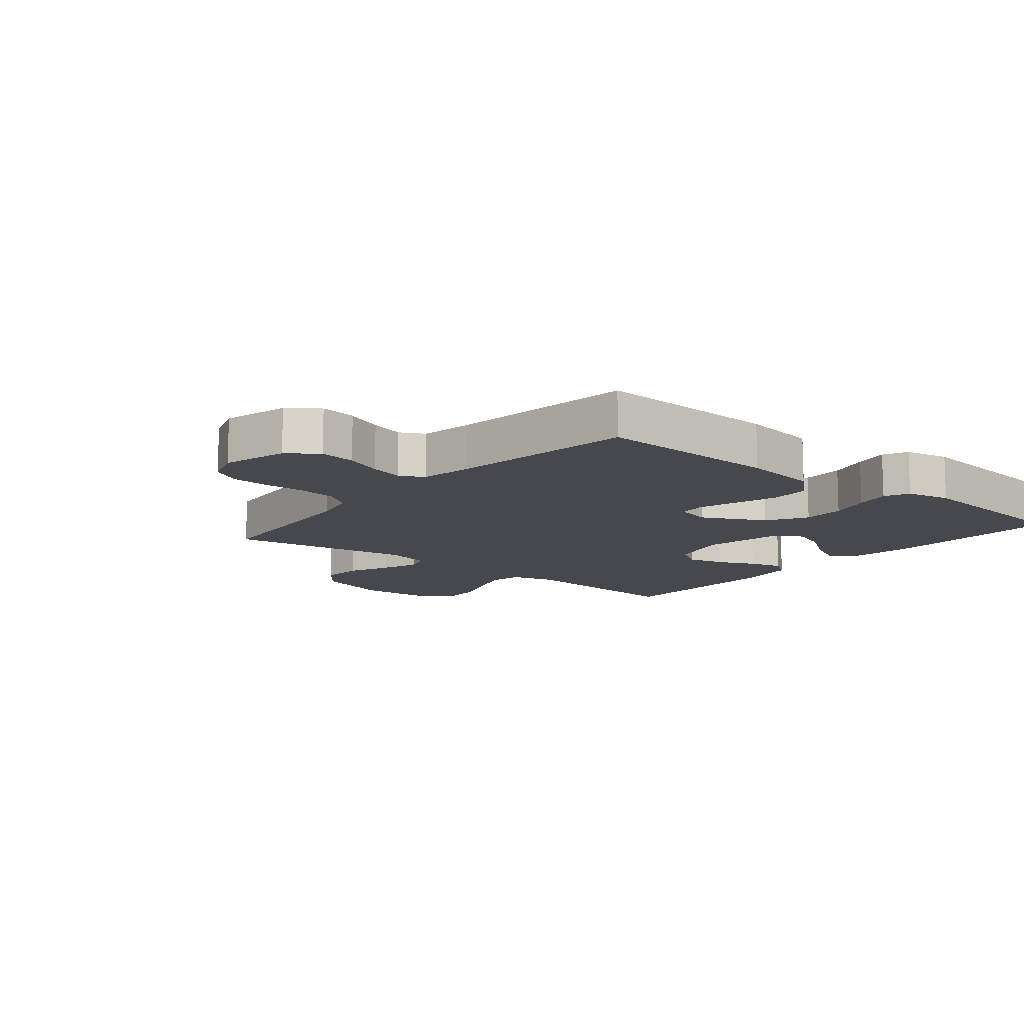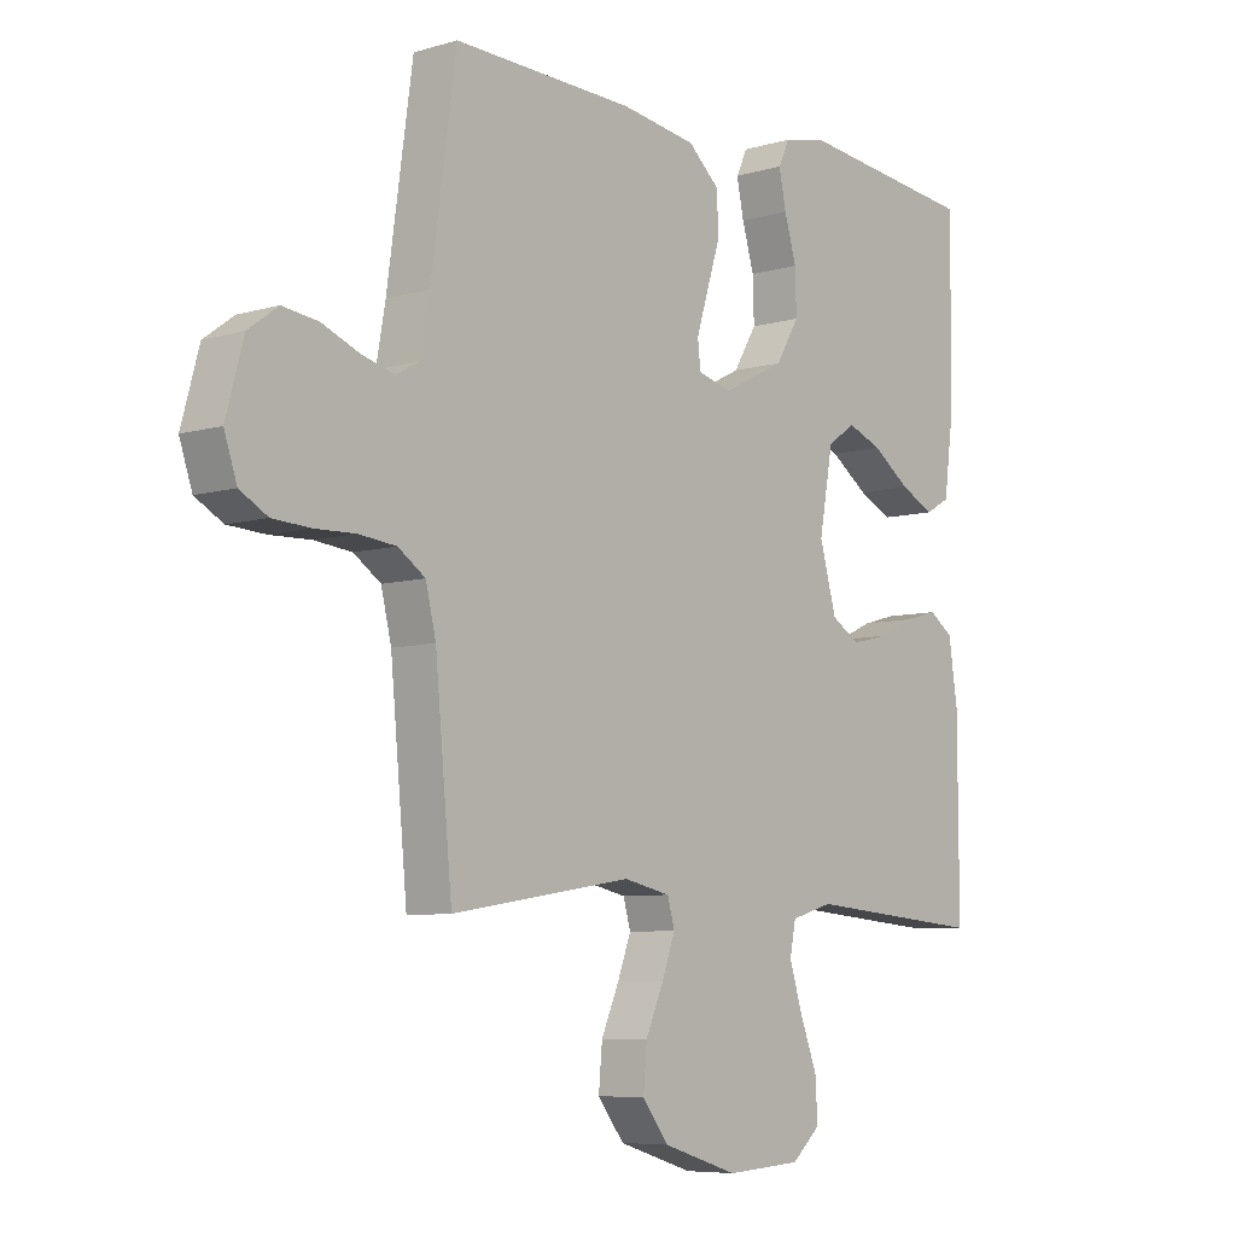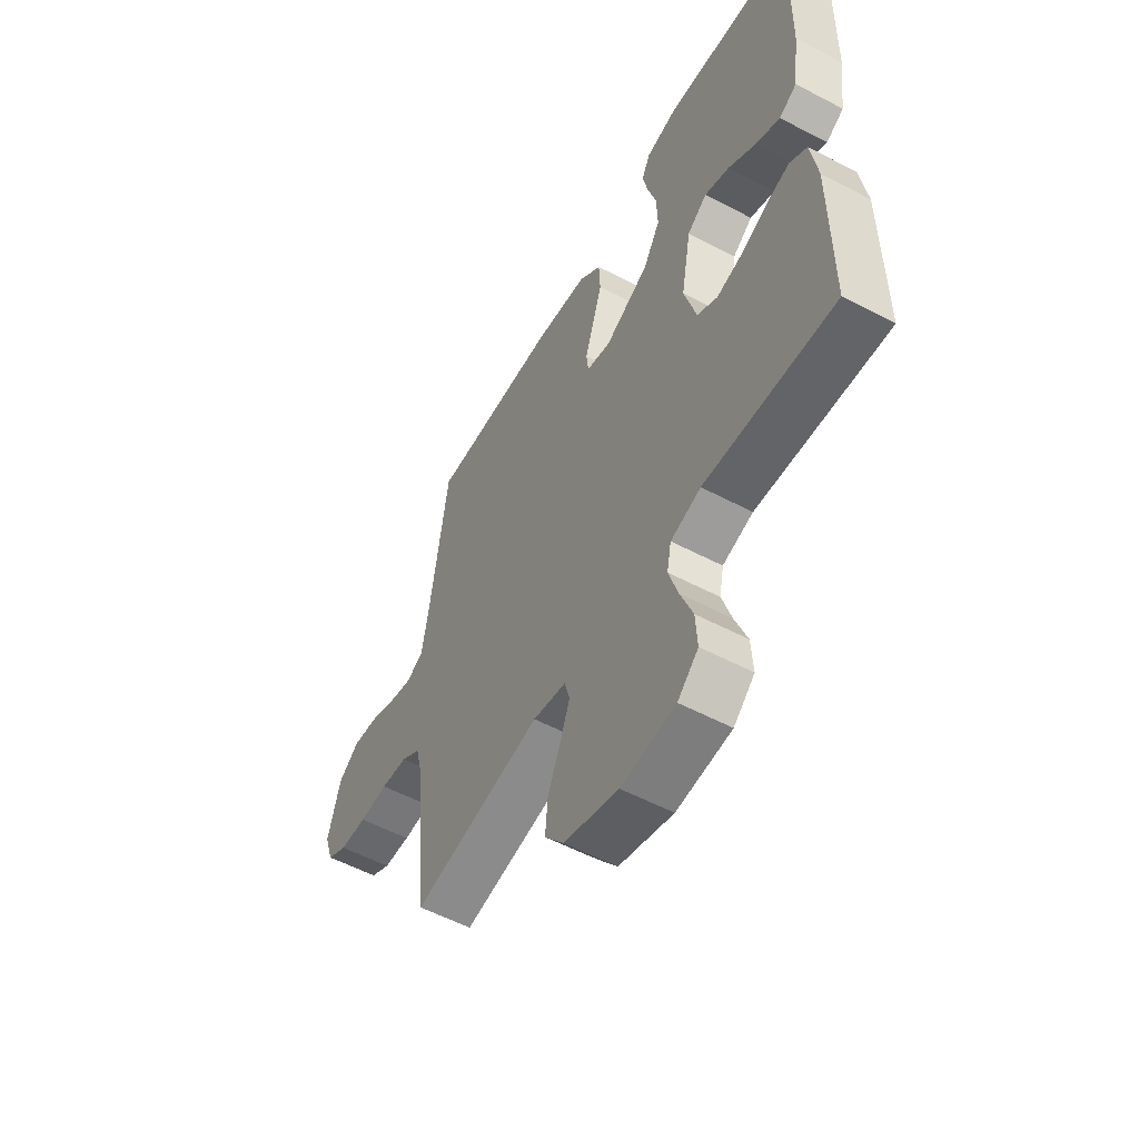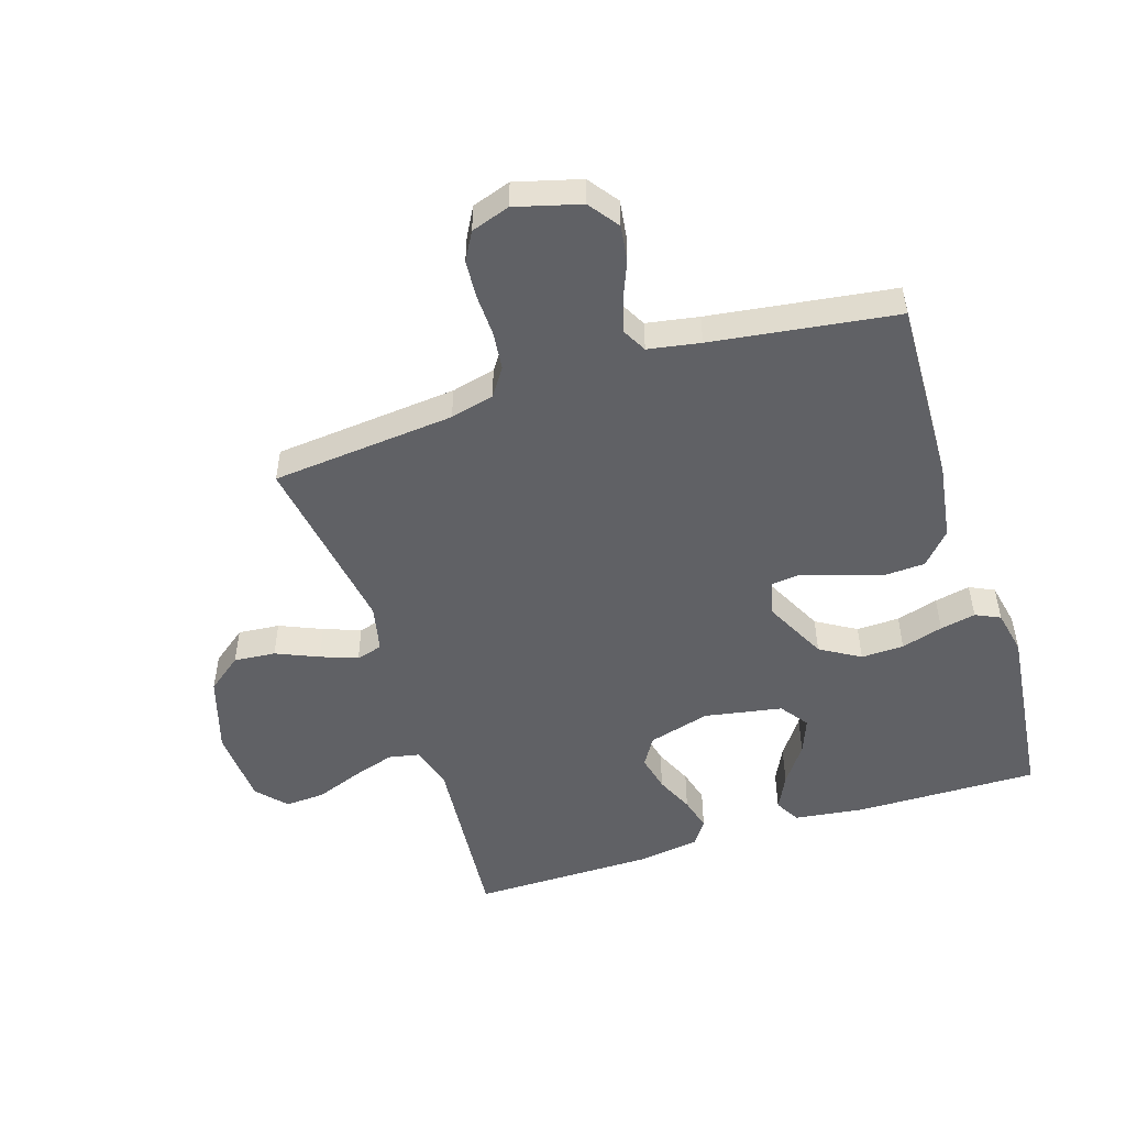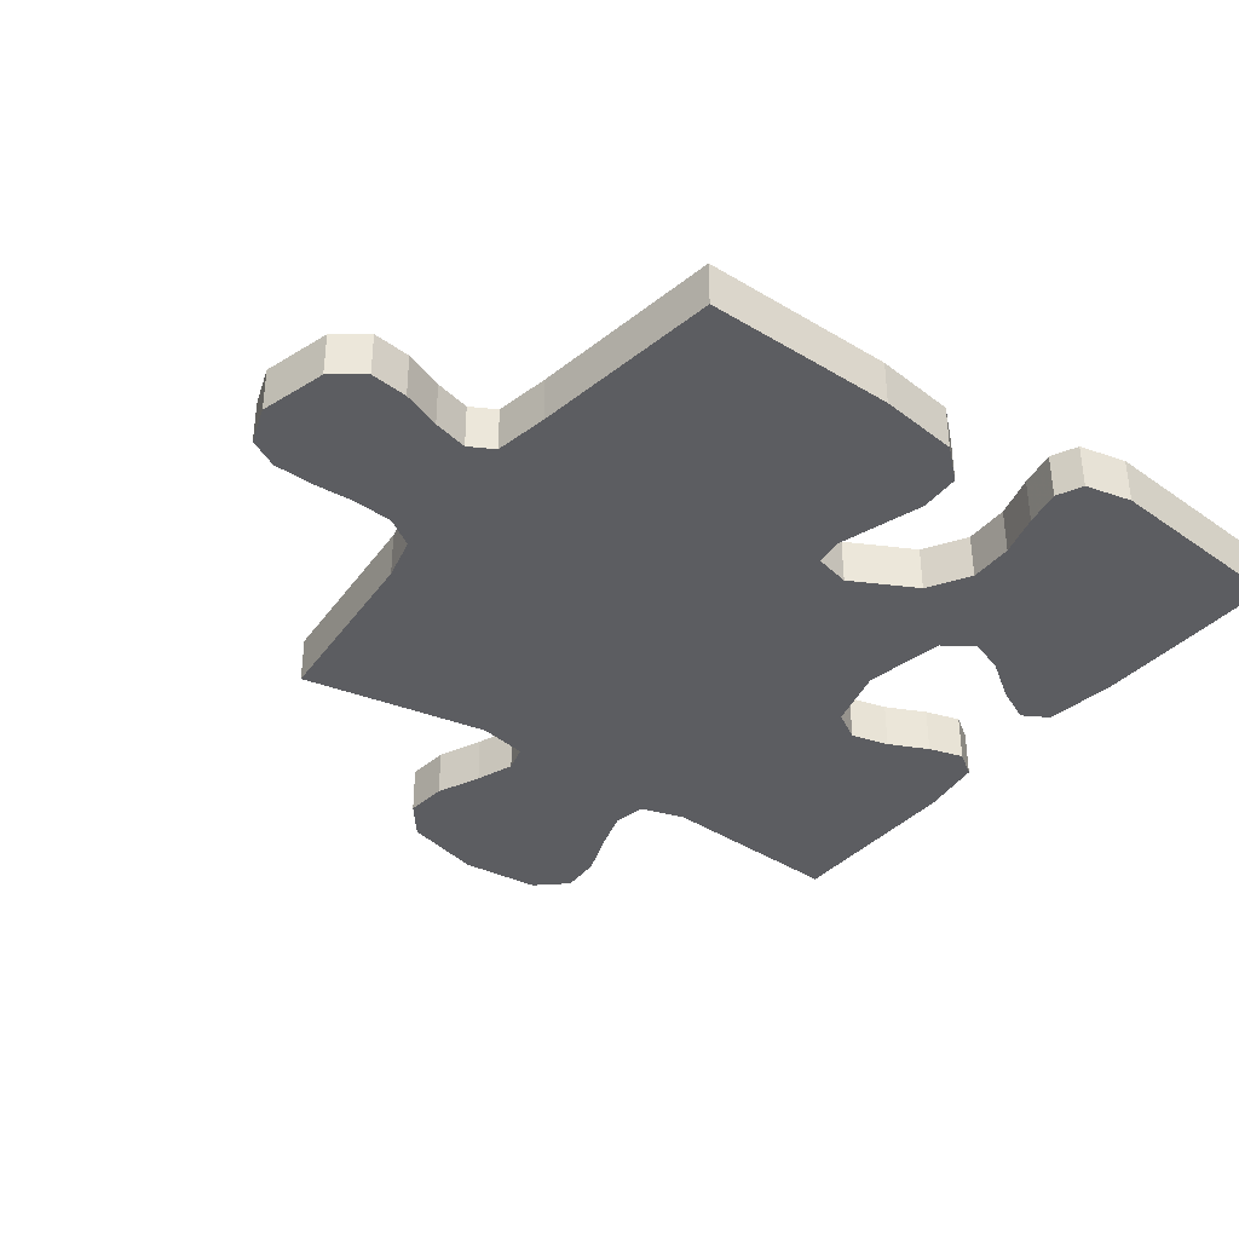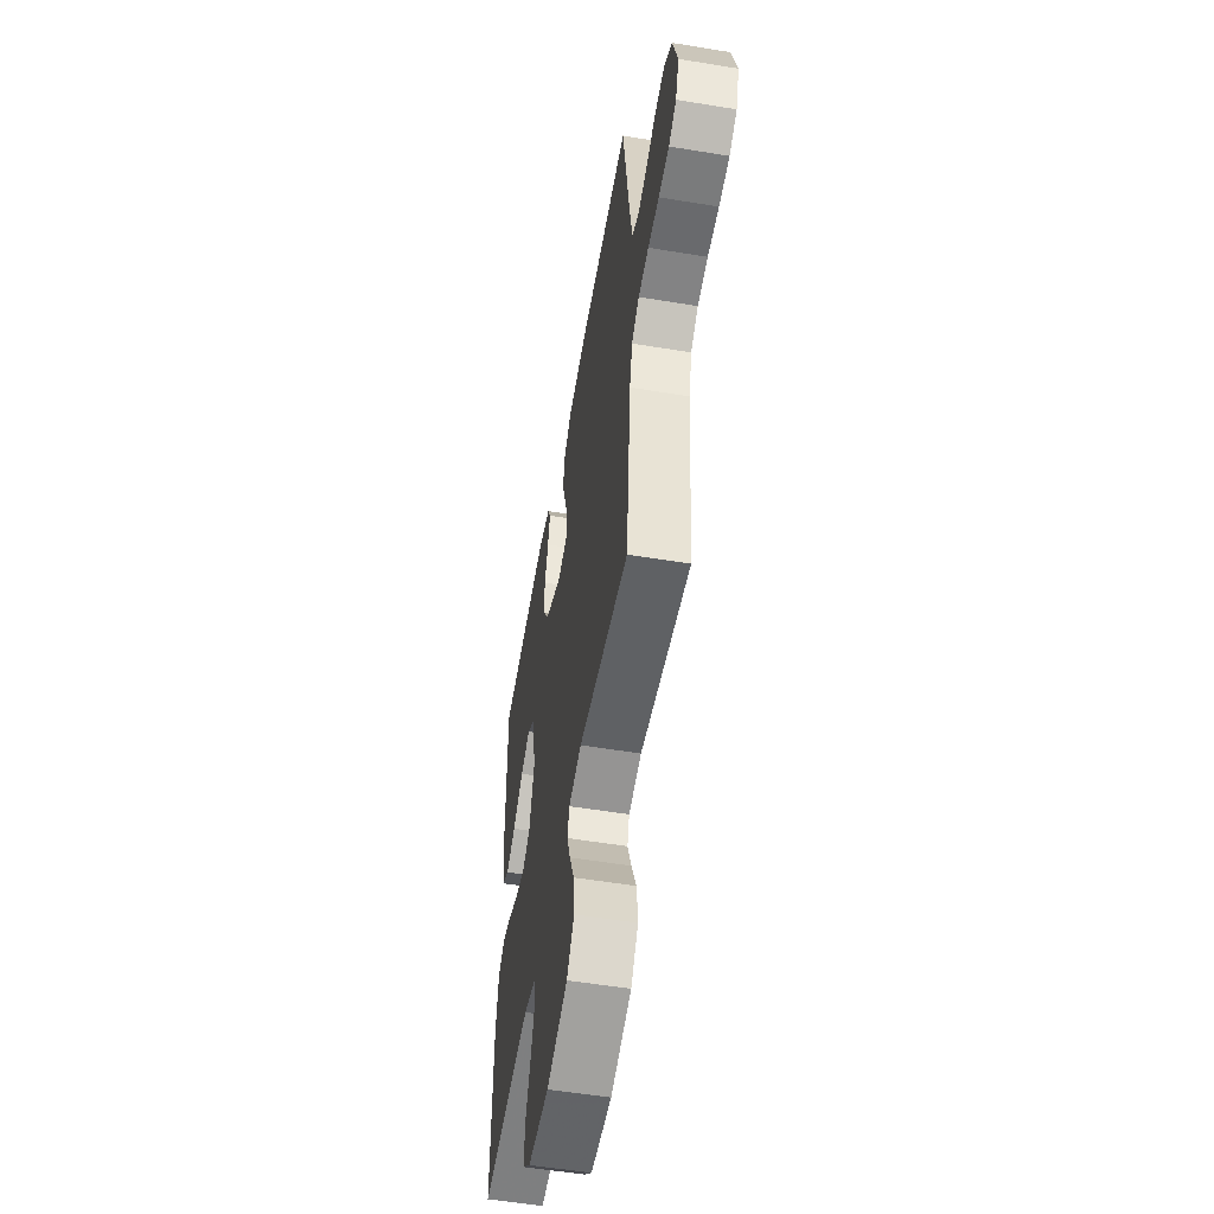
<metadata>
{"format":"obj","ext":"obj","renderer":"f3d","projection":"perspective","resolution":1024,"background":"white","views":[{"elev":-11.8,"azim":-39.5,"up":"+Y"},{"elev":-7.0,"azim":-49.5,"up":"+Z"},{"elev":-55.7,"azim":61.1,"up":"+Z"},{"elev":-50.4,"azim":-72.2,"up":"+Y"},{"elev":-36.4,"azim":-36.1,"up":"+Y"},{"elev":-54.7,"azim":-99.9,"up":"+Z"}]}
</metadata>
<code>
v 0.5 0.07 0.5
v 0.495 0.07 0.2
v 0.48 0.07 0.087
v 0.439 0.07 0.064
v 0.382 0.07 0.092
v 0.319 0.07 0.137
v 0.261 0.07 0.16
v 0.215 0.07 0.127
v 0.192 0.07 0
v 0.22 0.07 -0.101
v 0.267 0.07 -0.13
v 0.327 0.07 -0.116
v 0.389 0.07 -0.088
v 0.444 0.07 -0.073
v 0.484 0.07 -0.101
v 0.499 0.07 -0.2
v 0.5 0.07 -0.5
v 0.2 0.07 -0.474
v 0.13 0.07 -0.494
v 0.12 0.07 -0.545
v 0.142 0.07 -0.615
v 0.17 0.07 -0.689
v 0.174 0.07 -0.755
v 0.126 0.07 -0.798
v 0 0.07 -0.806
v -0.125 0.07 -0.767
v -0.169 0.07 -0.71
v -0.163 0.07 -0.642
v -0.133 0.07 -0.573
v -0.111 0.07 -0.513
v -0.123 0.07 -0.47
v -0.2 0.07 -0.453
v -0.5 0.07 -0.5
v -0.528 0.07 -0.2
v -0.545 0.07 -0.129
v -0.59 0.07 -0.098
v -0.652 0.07 -0.091
v -0.719 0.07 -0.093
v -0.782 0.07 -0.089
v -0.828 0.07 -0.063
v -0.849 0.07 0
v -0.82 0.07 0.106
v -0.771 0.07 0.142
v -0.712 0.07 0.134
v -0.651 0.07 0.109
v -0.596 0.07 0.094
v -0.557 0.07 0.115
v -0.542 0.07 0.2
v -0.5 0.07 0.5
v -0.2 0.07 0.49
v -0.075 0.07 0.471
v -0.023 0.07 0.424
v -0.02 0.07 0.359
v -0.042 0.07 0.289
v -0.062 0.07 0.225
v -0.057 0.07 0.181
v 0 0.07 0.166
v 0.103 0.07 0.218
v 0.142 0.07 0.283
v 0.14 0.07 0.353
v 0.12 0.07 0.421
v 0.108 0.07 0.479
v 0.127 0.07 0.519
v 0.2 0.07 0.534
v 0.5 0 0.5
v 0.495 0 0.2
v 0.48 0 0.087
v 0.439 0 0.064
v 0.382 0 0.092
v 0.319 0 0.137
v 0.261 0 0.16
v 0.215 0 0.127
v 0.192 0 0
v 0.22 0 -0.101
v 0.267 0 -0.13
v 0.327 0 -0.116
v 0.389 0 -0.088
v 0.444 0 -0.073
v 0.484 0 -0.101
v 0.499 0 -0.2
v 0.5 0 -0.5
v 0.2 0 -0.474
v 0.13 0 -0.494
v 0.12 0 -0.545
v 0.142 0 -0.615
v 0.17 0 -0.689
v 0.174 0 -0.755
v 0.126 0 -0.798
v 0 0 -0.806
v -0.125 0 -0.767
v -0.169 0 -0.71
v -0.163 0 -0.642
v -0.133 0 -0.573
v -0.111 0 -0.513
v -0.123 0 -0.47
v -0.2 0 -0.453
v -0.5 0 -0.5
v -0.528 0 -0.2
v -0.545 0 -0.129
v -0.59 0 -0.098
v -0.652 0 -0.091
v -0.719 0 -0.093
v -0.782 0 -0.089
v -0.828 0 -0.063
v -0.849 0 0
v -0.82 0 0.106
v -0.771 0 0.142
v -0.712 0 0.134
v -0.651 0 0.109
v -0.596 0 0.094
v -0.557 0 0.115
v -0.542 0 0.2
v -0.5 0 0.5
v -0.2 0 0.49
v -0.075 0 0.471
v -0.023 0 0.424
v -0.02 0 0.359
v -0.042 0 0.289
v -0.062 0 0.225
v -0.057 0 0.181
v 0 0 0.166
v 0.103 0 0.218
v 0.142 0 0.283
v 0.14 0 0.353
v 0.12 0 0.421
v 0.108 0 0.479
v 0.127 0 0.519
v 0.2 0 0.534
f 60 61 62 63
f 60 63 64 1
f 51 52 53 54
f 51 54 55
f 48 49 50 51
f 47 48 51 55
f 46 47 55 56
f 42 43 44 45
f 42 45 46
f 41 42 46
f 37 38 39 40
f 36 37 40 41
f 32 33 34
f 31 32 34 35
f 26 27 28 29
f 26 29 30
f 25 26 30
f 24 25 30 31
f 21 22 23 24
f 20 21 24 31
f 15 16 17 18
f 15 18 19
f 12 13 14 15
f 11 12 15 19
f 10 11 19
f 9 10 19
f 3 4 5 6
f 3 6 7
f 2 3 7
f 59 60 1 2
f 58 59 2 7
f 57 58 7 8
f 41 46 56 57
f 36 41 57 8
f 35 36 8 9
f 20 31 35
f 9 19 20 35
f 127 126 125 124
f 65 128 127 124
f 118 117 116 115
f 119 118 115
f 115 114 113 112
f 119 115 112 111
f 120 119 111 110
f 109 108 107 106
f 110 109 106
f 110 106 105
f 104 103 102 101
f 105 104 101 100
f 98 97 96
f 99 98 96 95
f 93 92 91 90
f 94 93 90
f 94 90 89
f 95 94 89 88
f 88 87 86 85
f 95 88 85 84
f 82 81 80 79
f 83 82 79
f 79 78 77 76
f 83 79 76 75
f 83 75 74
f 83 74 73
f 70 69 68 67
f 71 70 67
f 71 67 66
f 66 65 124 123
f 71 66 123 122
f 72 71 122 121
f 121 120 110 105
f 72 121 105 100
f 73 72 100 99
f 99 95 84
f 99 84 83 73
f 1 65 66 2
f 2 66 67 3
f 3 67 68 4
f 4 68 69 5
f 5 69 70 6
f 6 70 71 7
f 7 71 72 8
f 8 72 73 9
f 9 73 74 10
f 10 74 75 11
f 11 75 76 12
f 12 76 77 13
f 13 77 78 14
f 14 78 79 15
f 15 79 80 16
f 16 80 81 17
f 17 81 82 18
f 18 82 83 19
f 19 83 84 20
f 20 84 85 21
f 21 85 86 22
f 22 86 87 23
f 23 87 88 24
f 24 88 89 25
f 25 89 90 26
f 26 90 91 27
f 27 91 92 28
f 28 92 93 29
f 29 93 94 30
f 30 94 95 31
f 31 95 96 32
f 32 96 97 33
f 33 97 98 34
f 34 98 99 35
f 35 99 100 36
f 36 100 101 37
f 37 101 102 38
f 38 102 103 39
f 39 103 104 40
f 40 104 105 41
f 41 105 106 42
f 42 106 107 43
f 43 107 108 44
f 44 108 109 45
f 45 109 110 46
f 46 110 111 47
f 47 111 112 48
f 48 112 113 49
f 49 113 114 50
f 50 114 115 51
f 51 115 116 52
f 52 116 117 53
f 53 117 118 54
f 54 118 119 55
f 55 119 120 56
f 56 120 121 57
f 57 121 122 58
f 58 122 123 59
f 59 123 124 60
f 60 124 125 61
f 61 125 126 62
f 62 126 127 63
f 63 127 128 64
f 64 128 65 1

</code>
